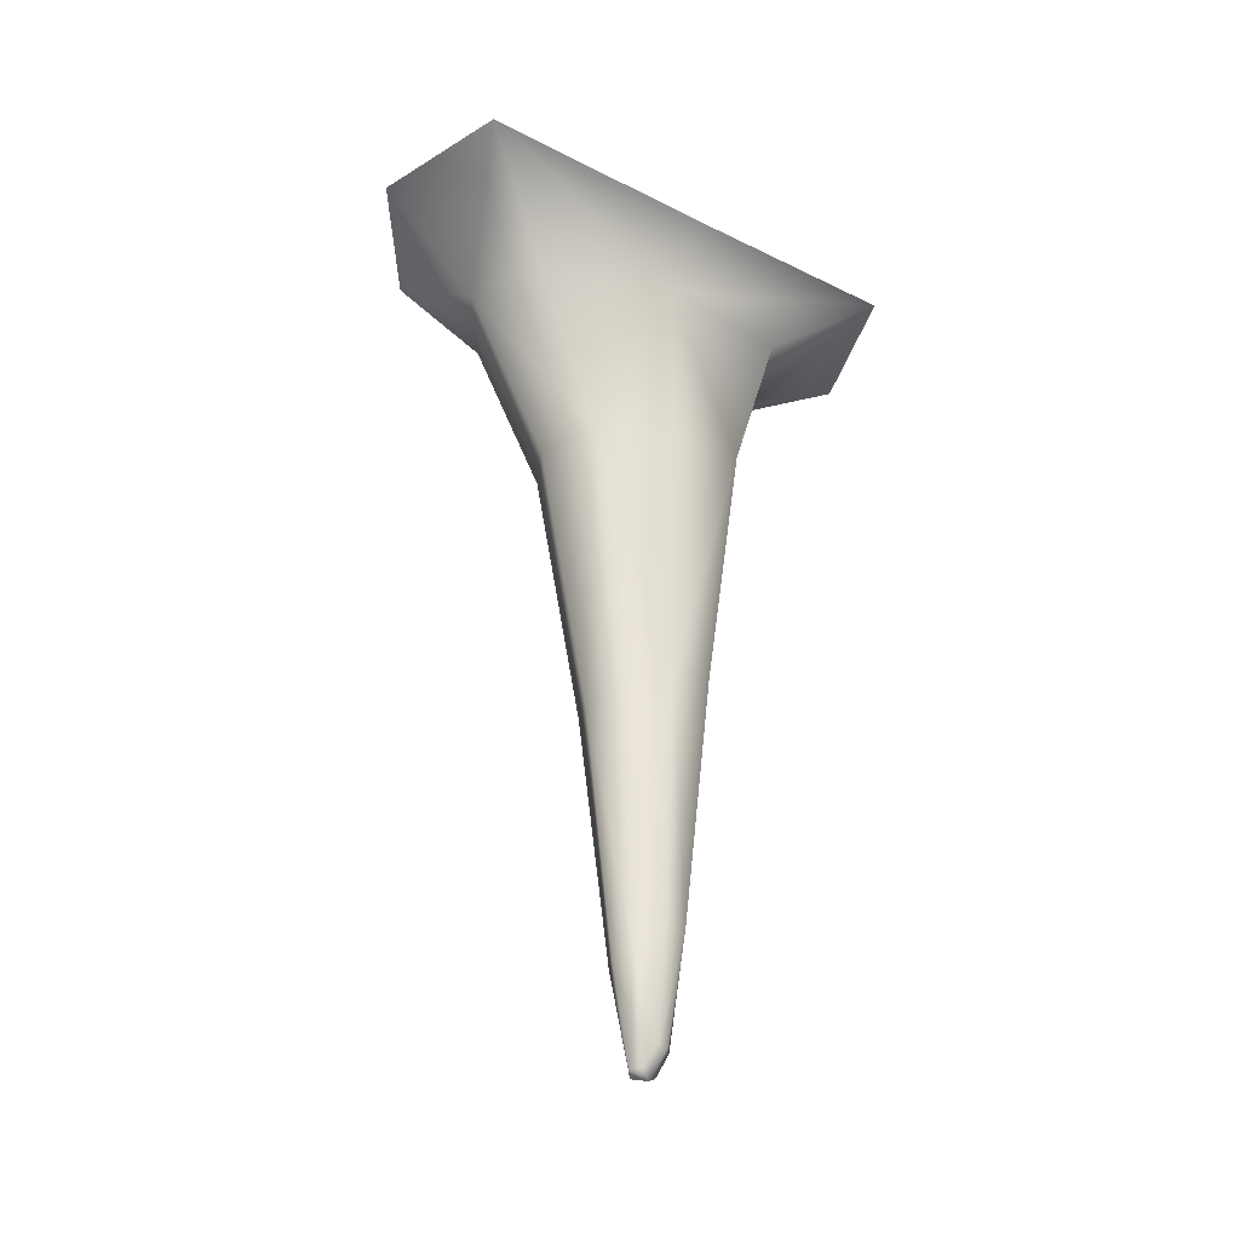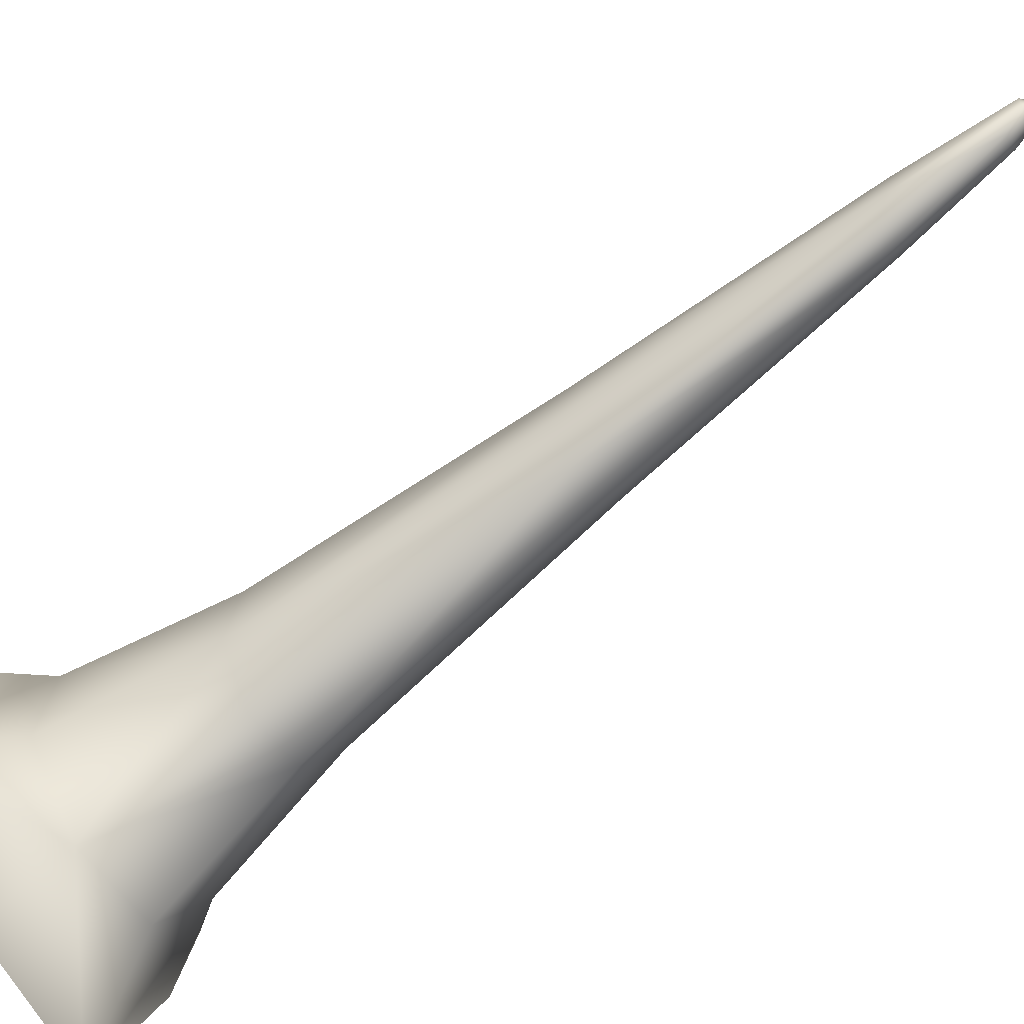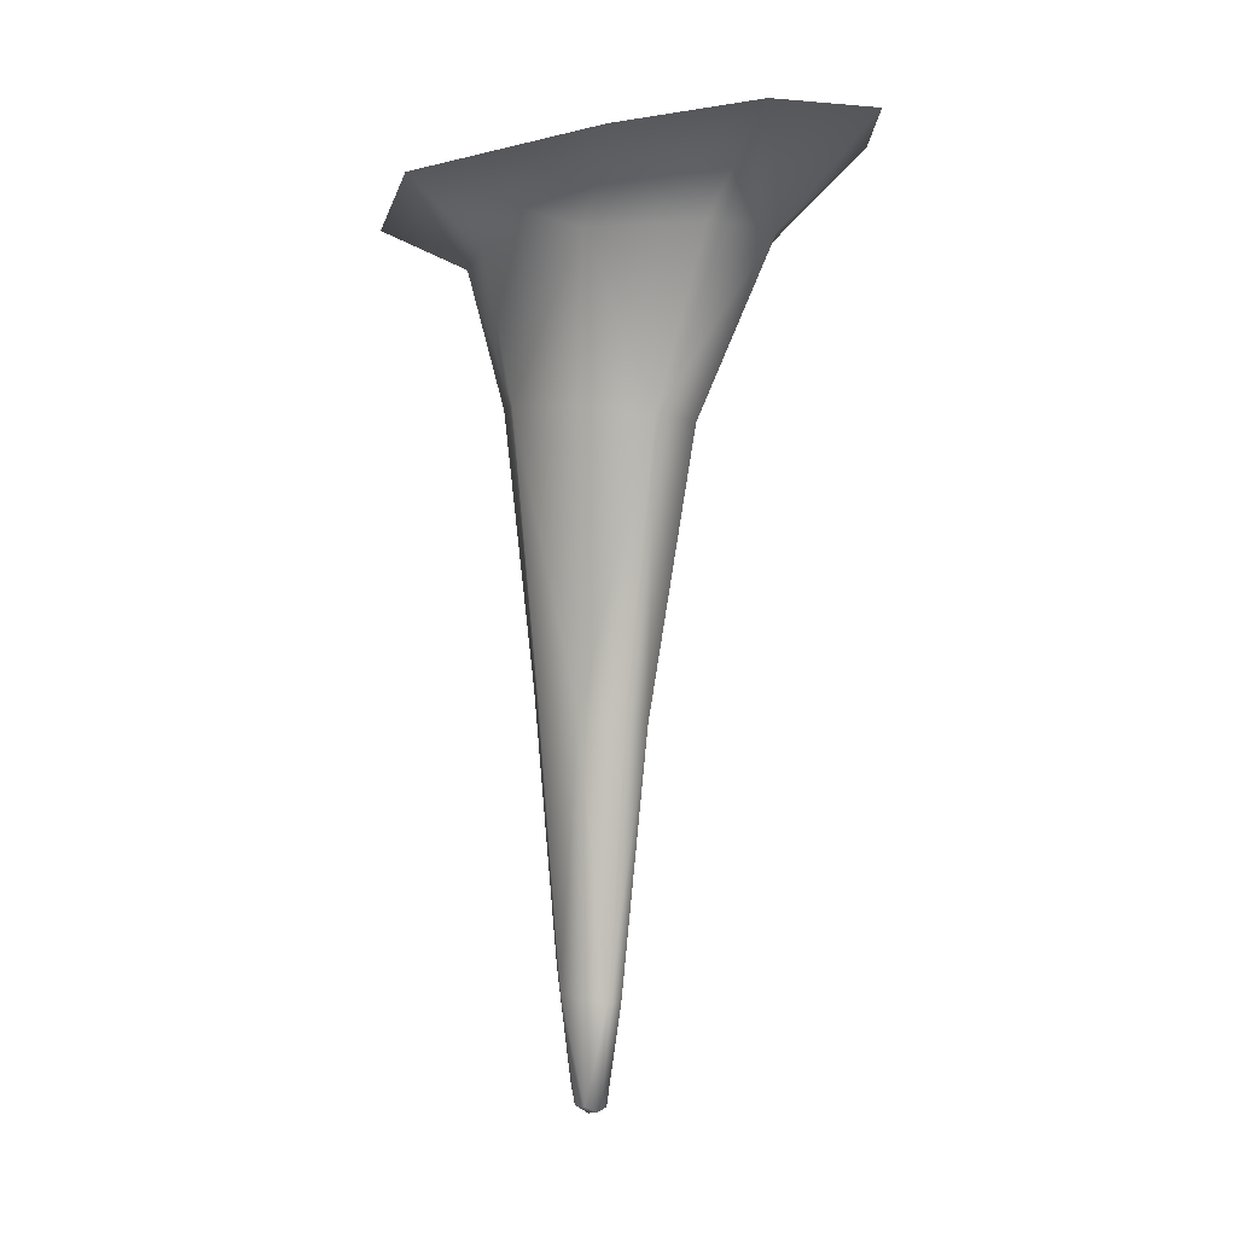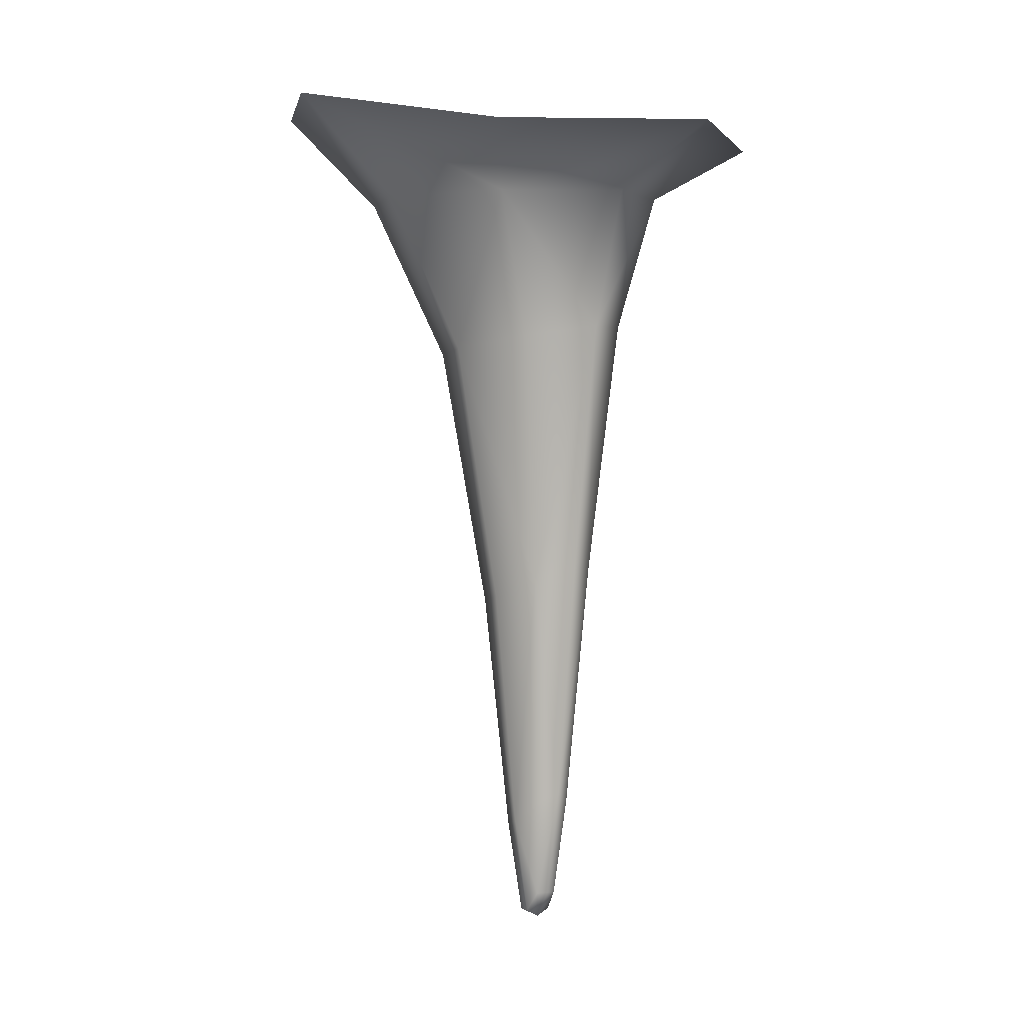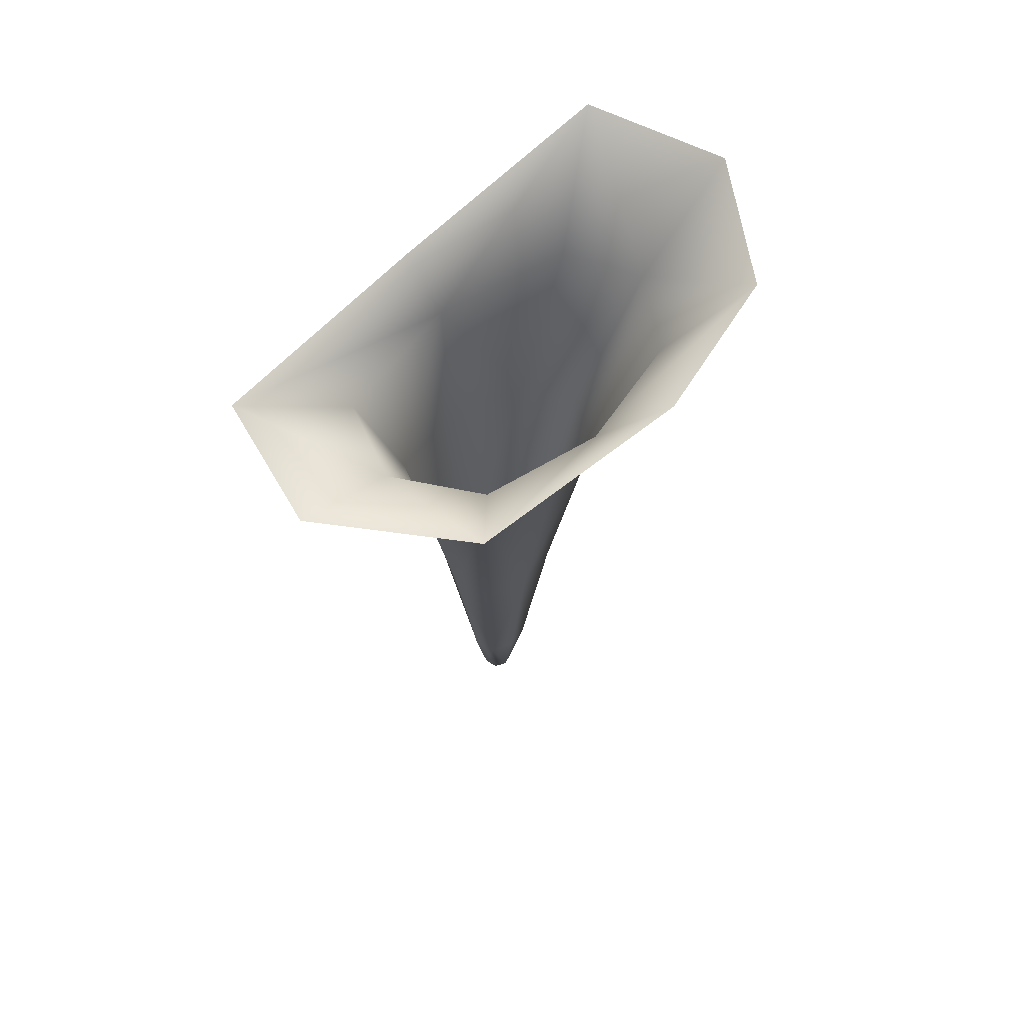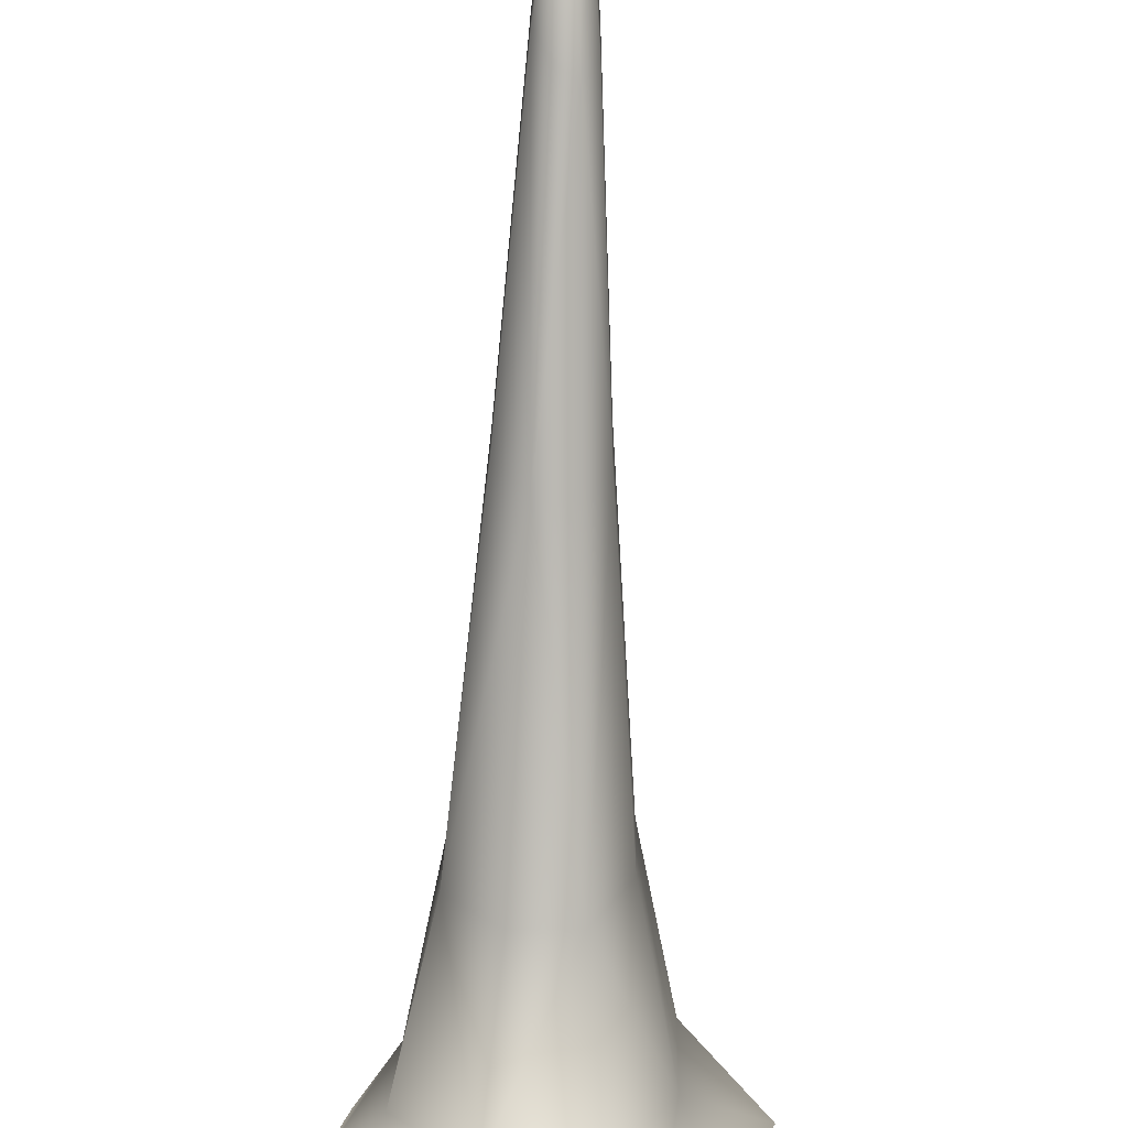
<metadata>
{"format":"obj","ext":"obj","renderer":"f3d","projection":"perspective","resolution":1024,"background":"white","views":[{"elev":-36.3,"azim":75.6,"up":"+Y"},{"elev":-70.6,"azim":-51.2,"up":"+Z"},{"elev":-4.7,"azim":-51.2,"up":"+Y"},{"elev":1.2,"azim":117.0,"up":"+Y"},{"elev":67.1,"azim":-117.9,"up":"+Y"},{"elev":-75.6,"azim":-1.9,"up":"+Z"}]}
</metadata>
<code>
g Ps-MainStalag28
v -1285 -1155 -1.223e+04
v -1289 -1154 -1.224e+04
v -1286 -1189 -1.224e+04
v -1283 -1190 -1.224e+04
v -1289 -1151 -1.225e+04
v -1285 -1189 -1.225e+04
v -1281 -1191 -1.225e+04
v -1281 -1191 -1.225e+04
v -1278 -1189 -1.224e+04
v -1280 -1189 -1.224e+04
v -1283 -1190 -1.224e+04
v -1274 -1152 -1.224e+04
v -1279 -1154 -1.223e+04
v -1289 -1151 -1.225e+04
v -1284 -1144 -1.226e+04
v -1283 -1181 -1.225e+04
v -1285 -1189 -1.225e+04
v -1278 -1140 -1.226e+04
v -1280 -1181 -1.225e+04
v -1274 -1145 -1.225e+04
v -1277 -1181 -1.225e+04
v -1302 -873 -1.216e+04
v -1326 -878.2 -1.22e+04
v -1313 -905.4 -1.222e+04
v -1294 -905.1 -1.219e+04
v -1338 -882.9 -1.228e+04
v -1314 -905.4 -1.226e+04
v -1303 -957.6 -1.226e+04
v -1303 -961.2 -1.223e+04
v -1292 -964.3 -1.221e+04
v -1273 -965.1 -1.221e+04
v -1267 -904.3 -1.218e+04
v -1259 -963.6 -1.222e+04
v -1246 -903.8 -1.22e+04
v -1218 -865.9 -1.217e+04
v -1257 -867.9 -1.214e+04
v -1338 -882.9 -1.228e+04
v -1301 -887.8 -1.232e+04
v -1293 -905.4 -1.229e+04
v -1314 -905.4 -1.226e+04
v -1256 -882.7 -1.233e+04
v -1264 -905.1 -1.229e+04
v -1270 -955.8 -1.228e+04
v -1289 -955.5 -1.228e+04
v -1303 -957.6 -1.226e+04
v -1234 -879.3 -1.225e+04
v -1247 -904.3 -1.225e+04
v -1259 -959.5 -1.225e+04
v -1288 -1063 -1.222e+04
v -1277 -1064 -1.222e+04
v -1268 -1062 -1.223e+04
v -1268 -1055 -1.225e+04
v -1275 -1050 -1.226e+04
v -1286 -1052 -1.227e+04
v -1295 -1057 -1.226e+04
v -1295 -1061 -1.224e+04
v -1295 -1057 -1.226e+04
f 39 38 41
f 38 39 37
f 40 37 39
f 39 45 40
f 45 39 44
f 44 54 45
f 54 44 43
f 39 43 44
f 43 39 42
f 41 42 39
f 42 41 47
f 46 47 41
f 47 46 35
f 47 43 42
f 43 47 48
f 54 18 15
f 18 54 53
f 43 53 54
f 53 43 52
f 48 52 43
f 52 48 33
f 47 33 48
f 33 47 34
f 35 34 47
f 34 35 32
f 36 32 35
f 32 36 22
f 52 18 53
f 18 52 20
f 32 33 34
f 33 32 31
f 20 21 18
f 21 20 12
f 52 12 20
f 12 52 51
f 33 51 52
f 51 33 50
f 31 50 33
f 50 31 30
f 32 30 31
f 30 32 25
f 22 25 32
f 25 22 24
f 23 24 22
f 24 23 26
f 12 51 50
f 30 25 24
f 12 9 21
f 26 27 24
f 30 49 50
f 24 29 30
f 29 24 28
f 27 28 24
f 56 28 57
f 28 56 29
f 54 55 45
f 55 54 14
f 15 14 54
f 14 15 16
f 18 16 15
f 16 18 19
f 21 19 18
f 19 21 8
f 9 8 21
f 8 9 10
f 12 10 9
f 10 12 13
f 50 13 12
f 13 50 1
f 49 1 50
f 1 49 56
f 30 56 49
f 56 30 29
f 13 1 10
f 11 10 1
f 10 11 8
f 19 8 16
f 17 16 8
f 16 17 14
f 7 4 3
f 1 3 4
f 3 1 2
f 56 2 1
f 2 56 5
f 57 5 56
f 2 5 3
f 6 3 5
f 3 6 7

</code>
